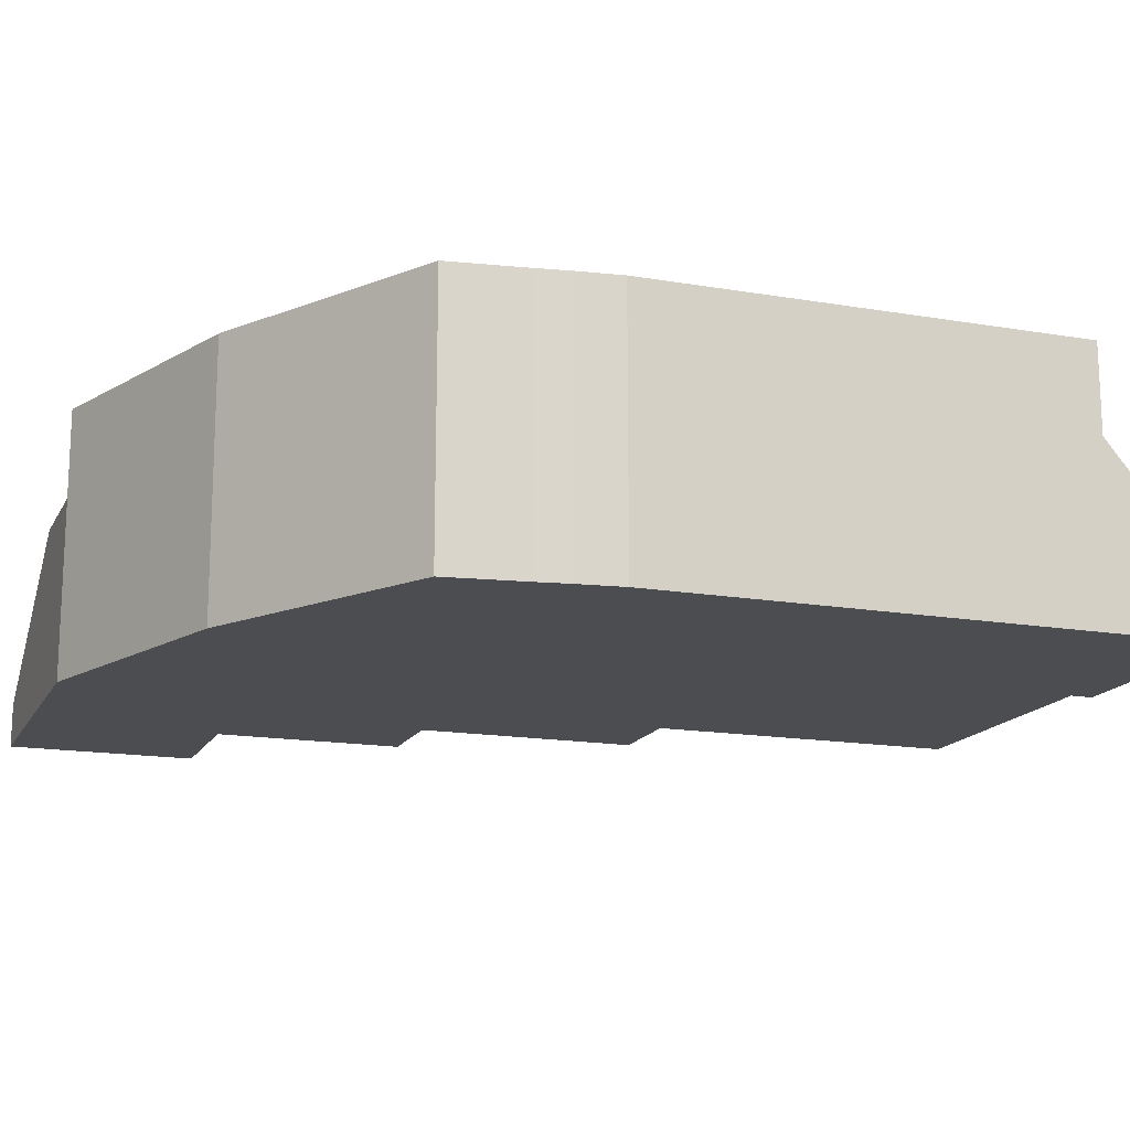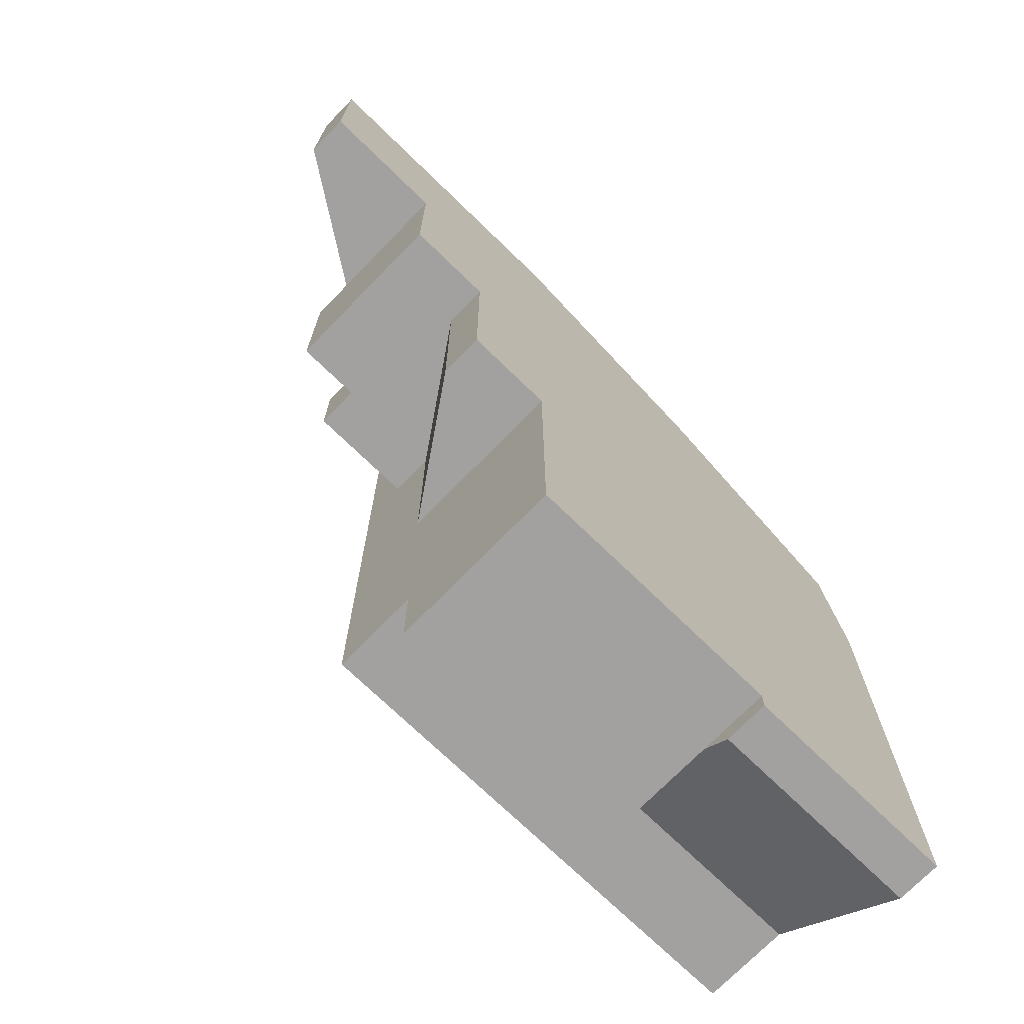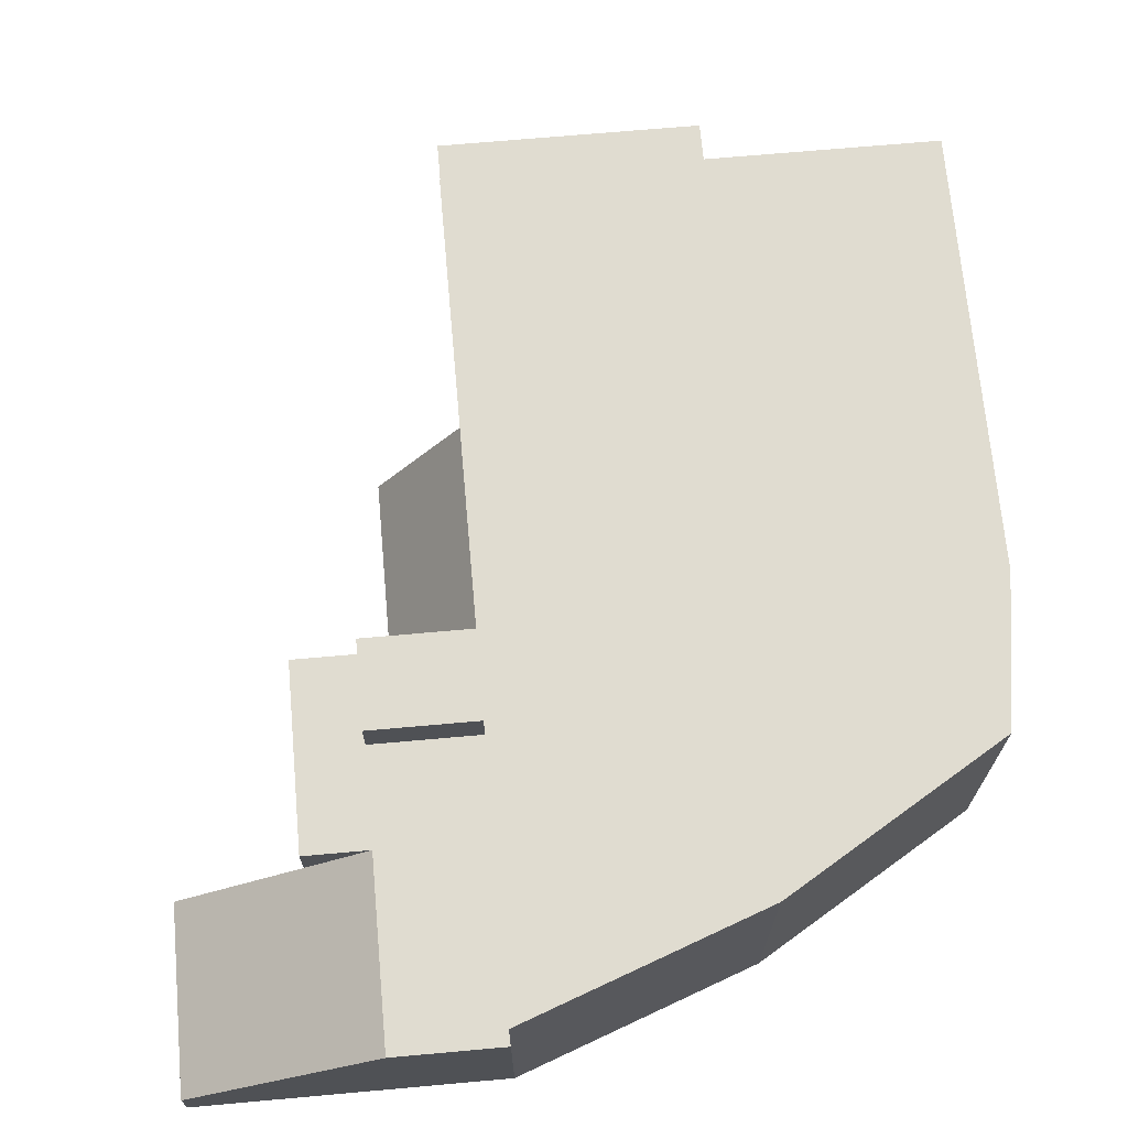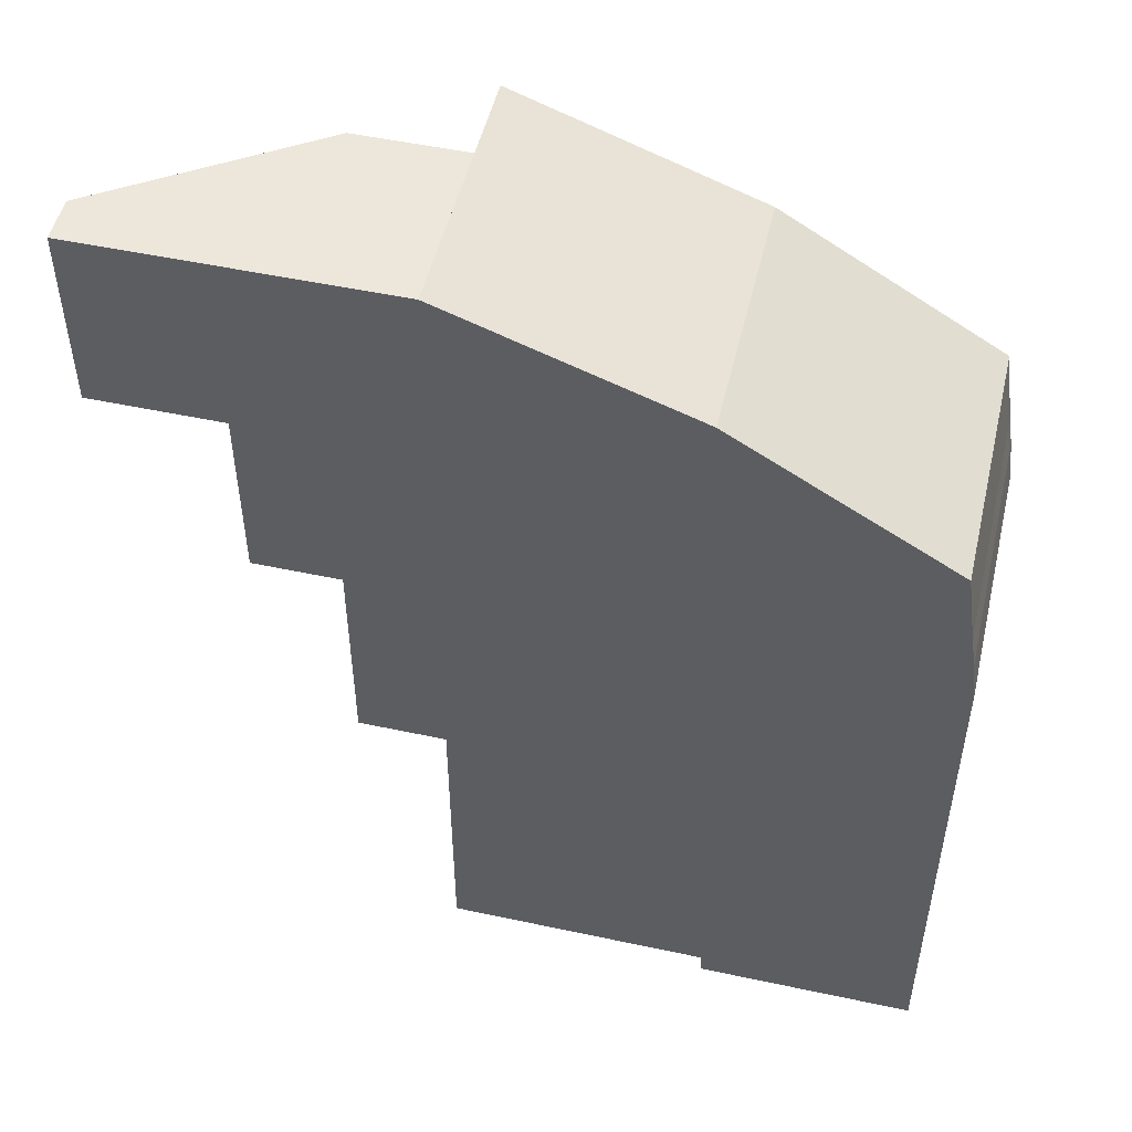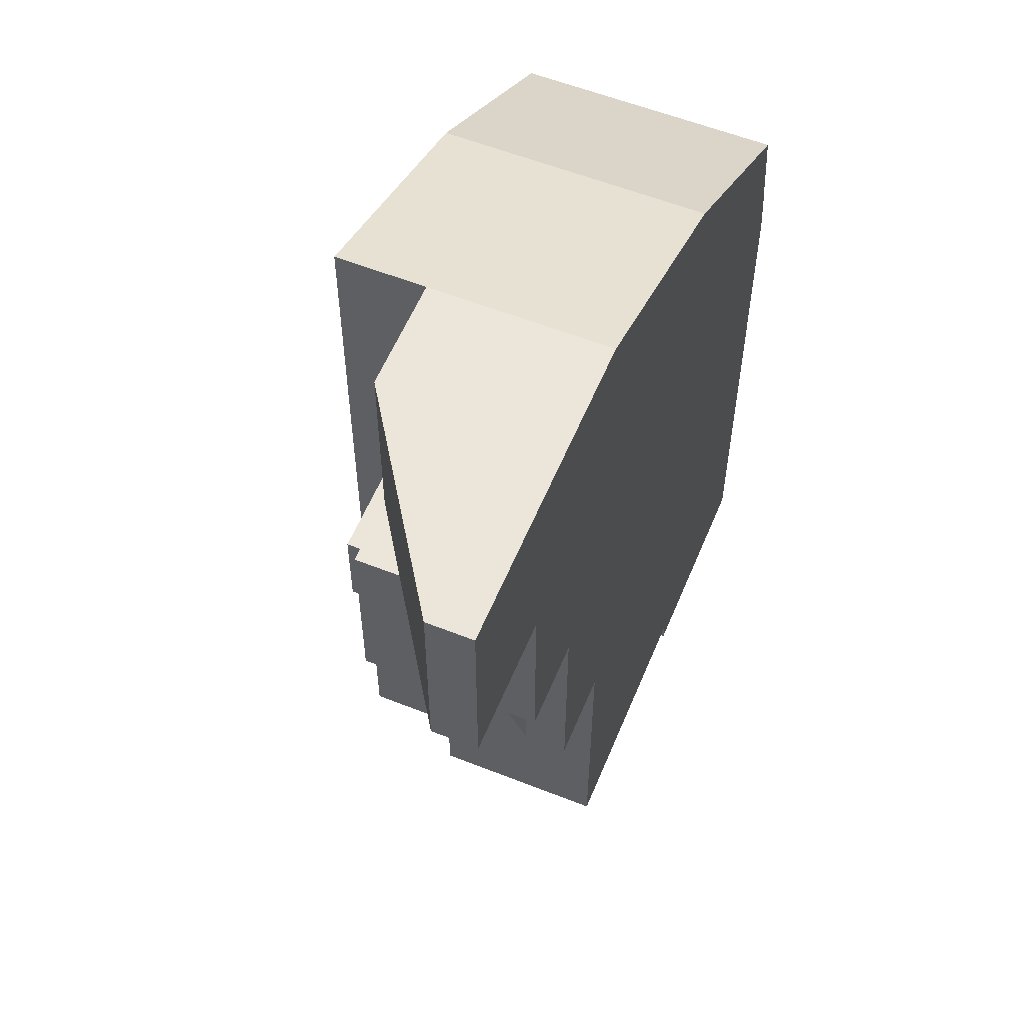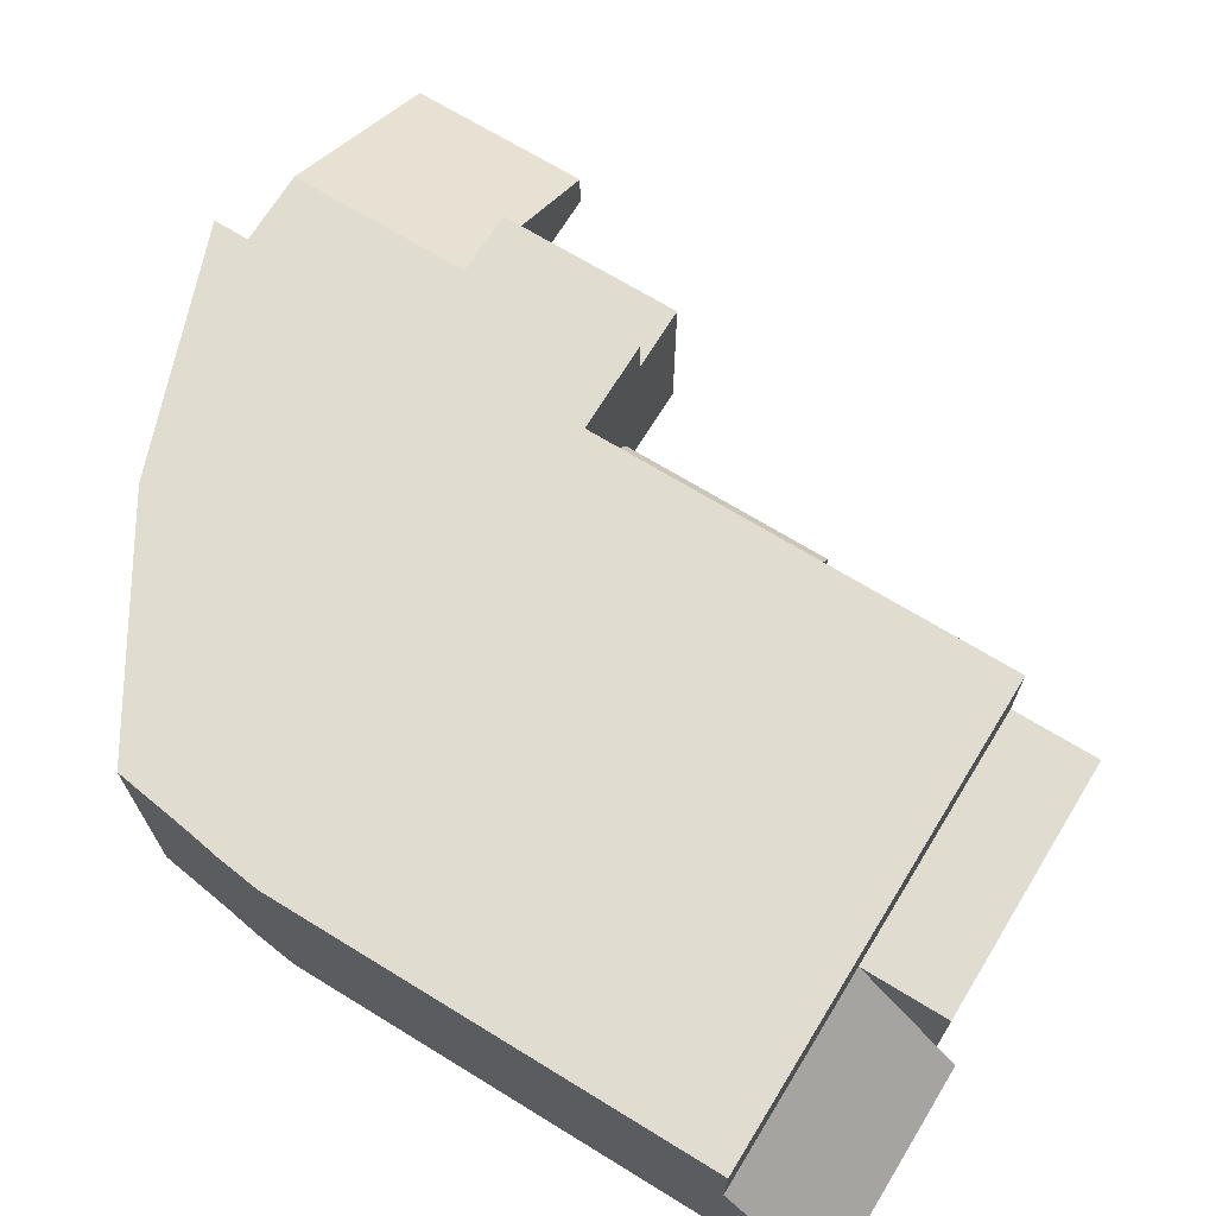
<metadata>
{"format":"obj","ext":"obj","renderer":"f3d","projection":"perspective","resolution":1024,"background":"white","views":[{"elev":-15.8,"azim":70.3,"up":"+Y"},{"elev":-72.3,"azim":-44.2,"up":"+Z"},{"elev":69.6,"azim":-5.1,"up":"+Y"},{"elev":50.7,"azim":13.2,"up":"+Z"},{"elev":57.3,"azim":-67.6,"up":"+Z"},{"elev":69.6,"azim":121.5,"up":"+Y"}]}
</metadata>
<code>
v -2 4 -2
v 8 4 -2
v -2 -2 -7
v 8 -2 -7
v 8 -4 -2
v -2 -4 -2
v 8 -4 -7
v -2 -4 -7
v -14 -4 -2
v -2 -4 -6
v -14 -4 -6
v -2 -4 8
v 8 -4 8
v -2 -4 18
v 8 -4 18
v -14 -4 8
v -14 -4 18
v -14 4 18
v -14 4 8
v -18 -2 18
v -18 -2 8
v -18 -4 8
v -18 -4 18
v -14 -4 35
v -14 -4 26.5
v -3 -4 31
v -2.5 -4 24.5
v 7 -4 25
v 7.5 -4 21.5
v -19 -4 26.5
v -19 -4 35
v -28 -4 26.5
v -28 -4 35
v -14 -4 22
v -2.25 -4 21
v 7.75 -4 20
v -19 -4 22
v -19 -4 18
v -14 4 22
v -14 4 18
v -14 6 22
v -14 6 18
v -22 -4 22
v -22 -4 26.5
v -22 -4 18
v -3 4 31
v 7 4 25
v 7 6 25
v -3 6 31
v 8 6 -2
v -2 4 -2
v -2 6 -2
v 8 4 -2
v -14 4 -2
v -14 6 -2
v -14 4 35
v -3 4 31
v -3 6 31
v -14 6 35
v 8 4 18
v 8 4 8
v 8 6 8
v 8 6 18
v 8 4 -2
v 8 6 -2
v -14 6 8
v -14 4 18
v -14 6 18
v -14 4 8
v -14 6 -2
v -14 4 -2
v 7 4 25
v 7.5 4 21.5
v 7.5 6 21.5
v 7 6 25
v -14 6 26.5
v -14 4 35
v -14 6 35
v -14 4 26.5
v 7.5 4 21.5
v 7.75 4 20
v 7.75 6 20
v 7.5 6 21.5
v 7.75 4 20
v 8 4 18
v 8 6 18
v 7.75 6 20
v -14 6 22
v -14 4 22
v -3 -4 31
v 7 -4 25
v 7 0 25
v -3 0 31
v 8 -3 -7
v -2 -4 -7
v -2 -3 -7
v 8 -4 -7
v 8 -2 -7
v -2 -2 -7
v -2 2 -6
v -14 -4 -6
v -14 2 -6
v -2 -4 -6
v -14 -4 35
v -3 -4 31
v -3 0 31
v -14 0 35
v -2 -3 -7
v -2 -4 -2
v -2 0 -2
v -2 -4 -7
v -2 -2 -7
v -2 4 -2
v 8 -3 -7
v 8 -2 -7
v 8 0 -2
v 8 -4 -2
v 8 -4 -7
v -14 2 -6
v -14 -4 -2
v -14 2 -2
v -14 -4 -6
v -2 -4 -2
v -2 -4 -6
v -2 2 -6
v -2 0 -2
v 8 -4 18
v 8 -4 8
v 8 0 8
v 8 0 18
v -18 -3 8
v -18 -4 18
v -18 -3 18
v -18 -4 8
v -18 -2 8
v -18 -2 18
v -14 -4 8
v -14 0 8
v -18 -3 18
v -18 -4 18
v -14 -4 18
v -14 1 18
v -18 -2 18
v -14 4 18
v -14 4 8
v -14 0 8
v -18 -2 8
v -18 -3 8
v -14 -4 8
v -18 -4 8
v -14 0 26.5
v -14 -4 35
v -14 0 35
v -14 -4 26.5
v 7 -4 25
v 7.5 -4 21.5
v 7.5 0 21.5
v 7 0 25
v -19 -4 35
v -14 -4 35
v -14 0 35
v -19 0 35
v -14 4 35
v -19 4 35
v -14 1 18
v -19 -4 18
v -19 1 18
v -14 -4 18
v -14 -4 35
v -14 -4 26.5
v -14 0 26.5
v -14 0 35
v -14 4 26.5
v -14 4 35
v -28 -2 26.5
v -28 -3 35
v -28 -2 35
v -28 -3 26.5
v -28 -4 35
v -28 -4 26.5
v -19 4 26.5
v -19 0 26.5
v -28 -2 26.5
v -28 -3 26.5
v -19 -4 26.5
v -28 -4 26.5
v -28 -3 35
v -28 -4 35
v -28 -2 35
v -22 1 22
v -22 -4 26.5
v -22 1 26.5
v -22 -4 22
v -22 1 18
v -22 -4 18
v 7.5 -4 21.5
v 7.75 -4 20
v 7.75 0 20
v 7.5 0 21.5
v 7.75 -4 20
v 8 -4 18
v 8 0 18
v 7.75 0 20
v -22 -4 26.5
v -19 -4 26.5
v -19 0 26.5
v -22 1 26.5
v -22 -4 18
v -22 1 18
v -14 4 -2
v -2 4 -2
v -14 4 -6
v -2 4 -6
v 8 8 8
v -2 8 8
v -2 8 18
v 8 8 18
v 8 8 -2
v -2 8 -2
v -14 8 8
v -14 8 18
v -14 8 -2
v -2.5 8 24.5
v -14 8 26.5
v -3 8 31
v -14 8 35
v 7.5 8 21.5
v 7 8 25
v -14 4 26.5
v -19 4 26.5
v -14 4 35
v -19 4 35
v -19 4 35
v -19 4 26.5
v -28 -2 35
v -28 -2 26.5
v -2.25 8 21
v -14 8 22
v 7.75 8 20
v -14 4 22
v -19 4 22
v -14 6 18
v -19 6 18
v -19 6 22
v -14 6 22
v -22 4 26.5
v -22 4 22
v -19 4 18
v -22 4 18
v -3 6 31
v 7 6 25
v 7 8 25
v -3 8 31
v 8 8 -2
v -2 6 -2
v -2 8 -2
v 8 6 -2
v -14 6 -2
v -14 8 -2
v -14 6 35
v -3 6 31
v -3 8 31
v -14 8 35
v 8 6 18
v 8 6 8
v 8 8 8
v 8 8 18
v 8 6 -2
v 8 8 -2
v -14 8 8
v -14 6 18
v -14 8 18
v -14 6 8
v -14 8 -2
v -14 6 -2
v 7 6 25
v 7.5 6 21.5
v 7.5 8 21.5
v 7 8 25
v -14 8 26.5
v -14 6 35
v -14 8 35
v -14 6 26.5
v 7.5 6 21.5
v 7.75 6 20
v 7.75 8 20
v 7.5 8 21.5
v 7.75 6 20
v 8 6 18
v 8 8 18
v 7.75 8 20
v -14 8 22
v -14 6 22
v -2 4 -6
v -14 2 -6
v -14 4 -6
v -2 2 -6
v -14 4 -6
v -14 2 -2
v -14 4 -2
v -14 2 -6
v -2 0 -2
v -2 2 -6
v -2 4 -6
v -2 4 -2
v -14 4 18
v -19 4 18
v -14 6 18
v -19 6 18
v -19 4 18
v -19 4 22
v -19 6 18
v -19 6 22
v -19 4 22
v -14 4 22
v -19 6 22
v -14 6 22
v -19 1 18
v -14 1 18
v -22 4 22
v -22 1 26.5
v -22 4 26.5
v -22 1 22
v -22 4 18
v -22 1 18
v -22 1 26.5
v -19 0 26.5
v -19 4 26.5
v -22 4 26.5
v -22 1 18
v -22 4 18
g submesh0
f 1 2 3
f 2 4 3
f 5 6 7
f 6 8 7
f 6 9 10
f 9 11 10
f 12 5 13
f 12 6 5
f 14 13 15
f 14 12 13
f 16 6 12
f 16 9 6
f 17 12 14
f 17 16 12
f 18 19 20
f 19 21 20
f 16 17 22
f 17 23 22
f 24 25 26
f 26 25 27
f 26 27 28
f 28 27 29
f 30 25 31
f 25 24 31
f 30 31 32
f 31 33 32
f 25 34 27
f 27 34 35
f 34 17 35
f 35 17 14
f 27 35 29
f 29 35 36
f 35 14 36
f 36 14 15
f 37 17 34
f 37 38 17
f 30 34 25
f 30 37 34
f 39 40 41
f 40 42 41
f 37 30 43
f 30 44 43
f 38 37 45
f 37 43 45
f 46 47 48
f 49 46 48
f 50 51 52
f 50 53 51
f 52 54 55
f 52 51 54
f 56 57 58
f 59 56 58
f 60 61 62
f 63 60 62
f 61 64 65
f 62 61 65
f 66 67 68
f 66 69 67
f 70 69 66
f 70 71 69
f 72 73 74
f 75 72 74
f 76 77 78
f 76 79 77
f 80 81 82
f 83 80 82
f 84 85 86
f 87 84 86
f 88 79 76
f 88 89 79
f 68 89 88
f 68 67 89
f 90 91 92
f 93 90 92
f 93 92 47
f 46 93 47
f 94 95 96
f 94 97 95
f 98 96 99
f 98 94 96
f 100 101 102
f 100 103 101
f 104 105 106
f 107 104 106
f 107 106 57
f 56 107 57
f 108 109 110
f 108 111 109
f 112 110 113
f 110 112 108
f 114 115 116
f 64 116 115
f 117 118 114
f 116 117 114
f 119 120 121
f 119 122 120
f 123 124 125
f 126 123 125
f 127 128 129
f 130 127 129
f 130 129 61
f 60 130 61
f 128 117 116
f 129 128 116
f 129 116 64
f 61 129 64
f 131 132 133
f 131 134 132
f 135 133 136
f 135 131 133
f 121 137 138
f 121 120 137
f 71 138 69
f 71 121 138
f 139 140 141
f 139 141 142
f 139 142 143
f 143 142 144
f 145 146 147
f 147 146 148
f 146 149 148
f 149 150 148
f 151 152 153
f 151 154 152
f 79 153 77
f 79 151 153
f 155 156 157
f 158 155 157
f 158 157 73
f 72 158 73
f 159 160 161
f 162 159 161
f 162 161 163
f 164 162 163
f 165 166 167
f 165 168 166
f 169 170 171
f 172 169 171
f 172 171 173
f 174 172 173
f 175 176 177
f 175 178 176
f 178 179 176
f 178 180 179
f 181 182 183
f 183 182 184
f 182 185 184
f 185 186 184
f 187 188 159
f 187 159 162
f 187 162 189
f 189 162 164
f 190 191 192
f 190 193 191
f 194 193 190
f 194 195 193
f 196 197 198
f 199 196 198
f 199 198 81
f 80 199 81
f 200 201 202
f 203 200 202
f 203 202 85
f 84 203 85
f 204 205 206
f 207 204 206
f 167 208 209
f 167 166 208
g submesh1
f 210 211 212
f 211 213 212
f 214 215 216
f 217 214 216
f 218 219 215
f 214 218 215
f 215 220 221
f 216 215 221
f 219 222 220
f 215 219 220
f 223 224 225
f 225 224 226
f 227 223 228
f 228 223 225
f 229 230 231
f 230 232 231
f 233 234 235
f 234 236 235
f 216 221 237
f 237 221 238
f 237 238 223
f 223 238 224
f 217 216 239
f 239 216 237
f 239 237 227
f 227 237 223
f 240 241 230
f 229 240 230
f 242 243 244
f 245 242 244
f 230 241 246
f 241 247 246
f 241 248 247
f 248 249 247
f 250 251 252
f 253 250 252
f 254 255 256
f 254 257 255
f 256 258 259
f 256 255 258
f 260 261 262
f 263 260 262
f 264 265 266
f 267 264 266
f 265 268 269
f 266 265 269
f 270 271 272
f 270 273 271
f 274 273 270
f 274 275 273
f 276 277 278
f 279 276 278
f 280 281 282
f 280 283 281
f 284 285 286
f 287 284 286
f 288 289 290
f 291 288 290
f 292 283 280
f 292 293 283
f 272 293 292
f 272 271 293
f 294 295 296
f 294 297 295
f 298 299 300
f 298 301 299
f 302 303 304
f 305 302 304
g submesh2
f 306 307 308
f 307 309 308
f 310 311 312
f 311 313 312
f 314 315 316
f 315 317 316
f 306 318 307
f 306 319 318
f 320 321 322
f 320 323 321
f 324 323 320
f 324 325 323
f 326 327 328
f 329 326 328
f 307 330 331
f 307 318 330

</code>
